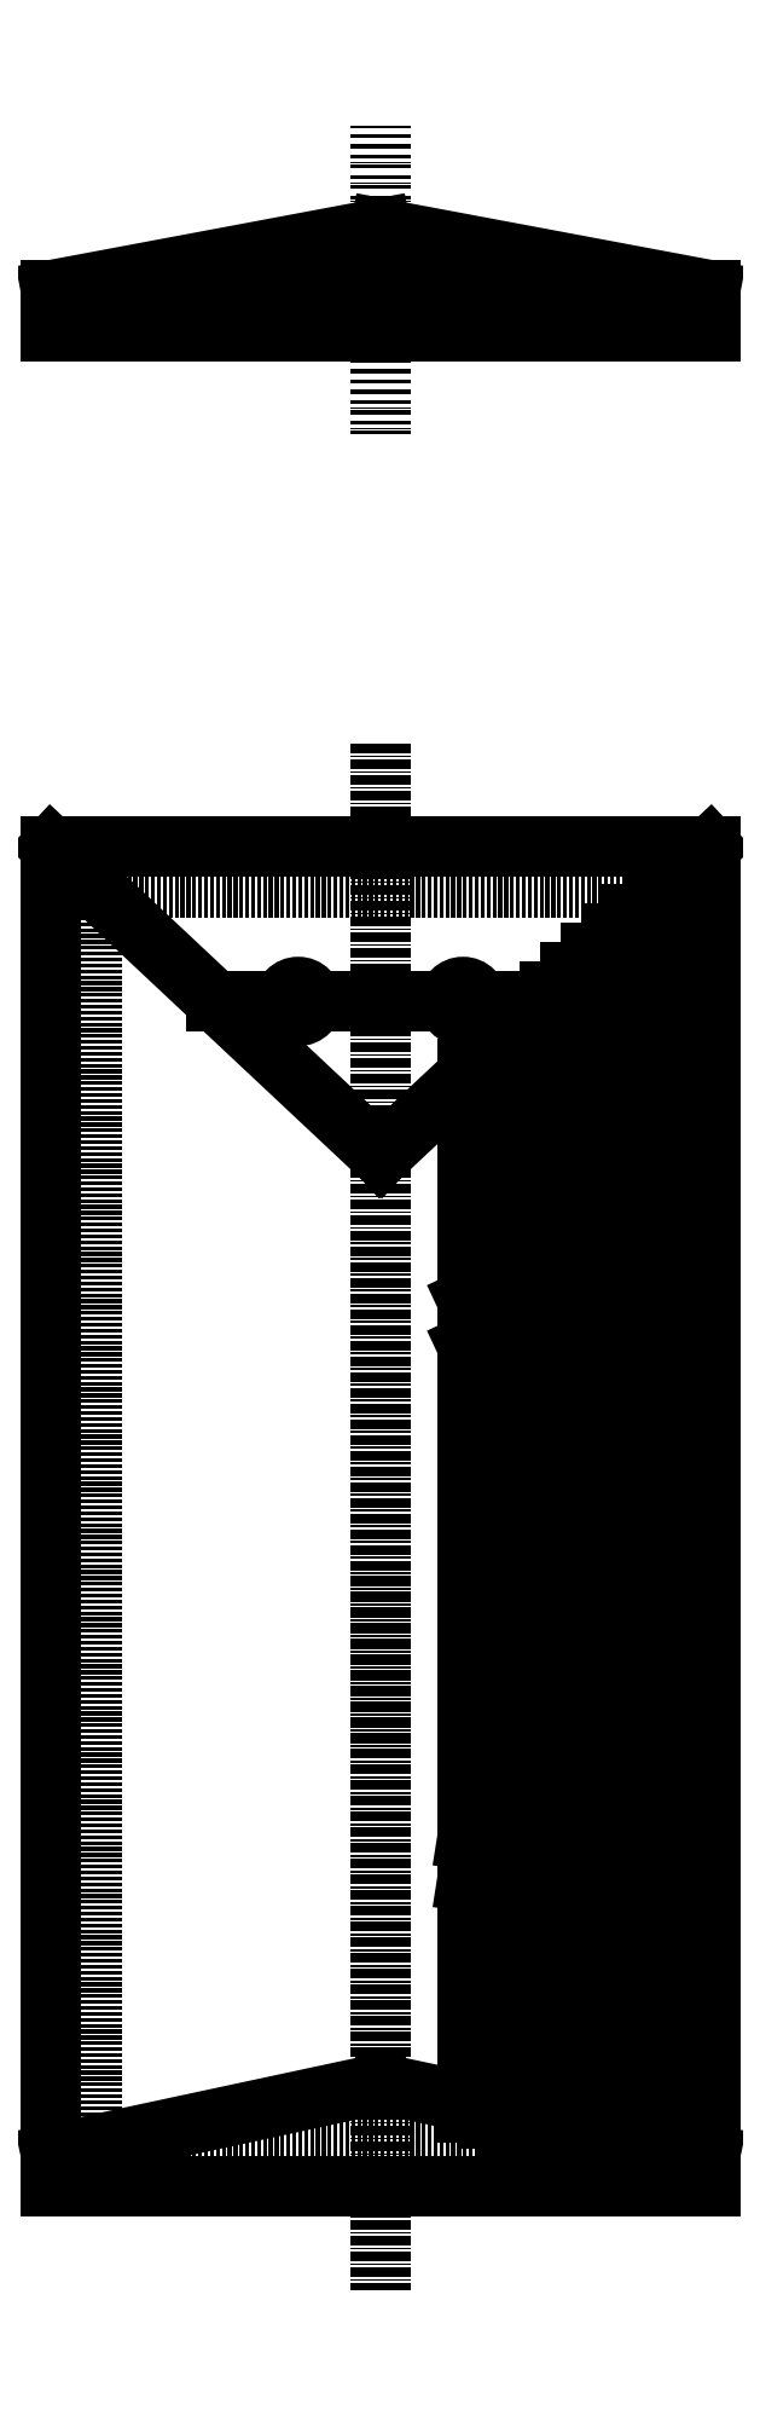
<metadata>
{"format":"dxf","ext":"dxf","renderer":"ezdxf+matplotlib","layout":"modelspace","background":"white","min_lineweight":24,"dpi":150}
</metadata>
<code>
0
SECTION
2
ENTITIES
0
LINE
8
Front panel
10
0
20
0
11
320
21
0
0
LINE
8
Front panel
10
0
20
0
11
3.98e-14
21
650
0
LINE
8
Front panel
10
320
20
0
11
320
21
650
0
LINE
8
Front panel
10
3.98e-14
20
650
11
320
21
650
0
LINE
8
Front panel
10
160
20
700
11
160
21
-50
0
LINE
8
Front panel
10
3.98e-14
20
650
11
160
21
500
0
LINE
8
Front panel
10
160
20
500
11
320
21
650
0
LINE
8
Front panel
10
5.511e-14
20
900
11
320
21
900
0
LINE
8
Front panel
10
5.633e-14
20
920
11
320
21
920
0
LINE
8
Front panel
10
160
20
850
11
160
21
1000
0
LINE
8
Front panel
10
320
20
920
11
320
21
900
0
LINE
8
Front panel
10
5.511e-14
20
900
11
5.633e-14
21
920
0
LINE
8
Front panel
10
160
20
950
11
320
21
920
0
LINE
8
Front panel
10
5.633e-14
20
920
11
160
21
950
0
LINE
8
Front panel
10
5.594e-14
20
913.6
11
320
21
913.6
0
LINE
8
Front panel
10
300
20
913.6
11
300
21
900
0
LINE
8
Front panel
10
20
20
900
11
20
21
913.6
0
LINE
8
Front panel
10
20
20
913.6
11
160
21
939.8
0
LINE
8
Front panel
10
160
20
939.8
11
300
21
913.6
0
LINE
8
Front panel
10
20
20
630
11
300
21
630
0
LINE
8
Front panel
10
20
20
20
11
20
21
630
0
LINE
8
Front panel
10
20
20
20
11
300
21
20
0
LINE
8
Front panel
10
300
20
20
11
300
21
630
0
LINE
8
Front panel
10
202
20
430.3
11
202
21
542.2
0
LINE
8
Front panel
10
212
20
435
11
212
21
551.6
0
LINE
8
Front panel
10
205
20
431.7
11
205
21
542.2
0
LINE
8
Front panel
10
215
20
436.4
11
215
21
551.6
0
LINE
8
Front panel
10
225
20
441
11
225
21
560.9
0
LINE
8
Front panel
10
222
20
439.6
11
222
21
560.9
0
LINE
8
Front panel
10
232
20
444.3
11
232
21
570.3
0
LINE
8
Front panel
10
235
20
445.7
11
235
21
570.3
0
LINE
8
Front panel
10
242
20
449
11
242
21
579.7
0
LINE
8
Front panel
10
245
20
450.4
11
245
21
579.7
0
LINE
8
Front panel
10
252
20
453.7
11
252
21
589.1
0
LINE
8
Front panel
10
255
20
455.1
11
255
21
589.1
0
LINE
8
Front panel
10
262
20
458.4
11
262
21
598.4
0
LINE
8
Front panel
10
265
20
459.8
11
265
21
598.4
0
LINE
8
Front panel
10
272
20
463.1
11
272
21
607.8
0
LINE
8
Front panel
10
275
20
464.5
11
275
21
607.8
0
LINE
8
Front panel
10
282
20
467.8
11
282
21
617.2
0
LINE
8
Front panel
10
285
20
469.2
11
285
21
617.2
0
LINE
8
Front panel
10
212
20
32.81
11
212
21
146.3
0
LINE
8
Front panel
10
215
20
32.81
11
215
21
145.8
0
LINE
8
Front panel
10
222
20
29.69
11
222
21
144.7
0
LINE
8
Front panel
10
225
20
29.69
11
225
21
144.3
0
LINE
8
Front panel
10
232
20
26.56
11
232
21
143.2
0
LINE
8
Front panel
10
235
20
26.56
11
235
21
142.7
0
LINE
8
Front panel
10
242
20
23.44
11
242
21
141.6
0
LINE
8
Front panel
10
245
20
23.44
11
245
21
141.1
0
LINE
8
Front panel
10
252
20
20.31
11
252
21
140
0
LINE
8
Front panel
10
255
20
20.31
11
255
21
139.6
0
LINE
8
Front panel
10
262
20
17.19
11
262
21
138.5
0
LINE
8
Front panel
10
265
20
17.19
11
265
21
138
0
LINE
8
Front panel
10
272
20
14.06
11
272
21
136.9
0
LINE
8
Front panel
10
275
20
14.06
11
275
21
136.4
0
LINE
8
Front panel
10
282
20
10.94
11
282
21
135.3
0
LINE
8
Front panel
10
285
20
10.94
11
285
21
134.9
0
LINE
8
Front panel
10
292
20
7.812
11
292
21
133.8
0
LINE
8
Front panel
10
202
20
35.94
11
202
21
147.8
0
LINE
8
Front panel
10
205
20
35.94
11
205
21
147.4
0
LINE
8
Front panel
10
202
20
168.1
11
202
21
279.1
0
LINE
8
Front panel
10
205
20
167.6
11
205
21
279.1
0
LINE
8
Front panel
10
292
20
154
11
292
21
279.1
0
LINE
8
Front panel
10
295
20
153.6
11
295
21
279.1
0
LINE
8
Front panel
10
202
20
299.1
11
202
21
408.2
0
LINE
8
Front panel
10
205
20
299.1
11
205
21
409.6
0
LINE
8
Front panel
10
292
20
299.1
11
292
21
450.4
0
LINE
8
Front panel
10
295
20
299.1
11
295
21
451.8
0
LINE
8
Front panel
10
292
20
472.5
11
292
21
626.6
0
LINE
8
Front panel
10
295
20
473.9
11
295
21
626.6
0
LINE
8
Front panel
10
295
20
7.812
11
295
21
133.3
0
LINE
8
Front panel
10
202
20
168.1
11
205
21
167.6
0
LINE
8
Front panel
10
212
20
166.5
11
215
21
166.1
0
LINE
8
Front panel
10
222
20
165
11
225
21
164.5
0
LINE
8
Front panel
10
232
20
163.4
11
235
21
162.9
0
LINE
8
Front panel
10
242
20
161.8
11
245
21
161.4
0
LINE
8
Front panel
10
252
20
160.3
11
255
21
159.8
0
LINE
8
Front panel
10
262
20
158.7
11
265
21
158.2
0
LINE
8
Front panel
10
272
20
157.2
11
275
21
156.7
0
LINE
8
Front panel
10
282
20
155.6
11
285
21
155.1
0
LINE
8
Front panel
10
292
20
154
11
295
21
153.6
0
LINE
8
Front panel
10
202
20
147.8
11
205
21
147.4
0
LINE
8
Front panel
10
212
20
146.3
11
215
21
145.8
0
LINE
8
Front panel
10
222
20
144.7
11
225
21
144.3
0
LINE
8
Front panel
10
232
20
143.2
11
235
21
142.7
0
LINE
8
Front panel
10
242
20
141.6
11
245
21
141.1
0
LINE
8
Front panel
10
252
20
140
11
255
21
139.6
0
LINE
8
Front panel
10
262
20
138.5
11
265
21
138
0
LINE
8
Front panel
10
272
20
136.9
11
275
21
136.4
0
LINE
8
Front panel
10
282
20
135.3
11
285
21
134.9
0
LINE
8
Front panel
10
292
20
133.8
11
295
21
133.3
0
LINE
8
Front panel
10
202
20
430.3
11
205
21
431.7
0
LINE
8
Front panel
10
212
20
435
11
215
21
436.4
0
LINE
8
Front panel
10
222
20
439.6
11
225
21
441
0
LINE
8
Front panel
10
232
20
444.3
11
235
21
445.7
0
LINE
8
Front panel
10
242
20
449
11
245
21
450.4
0
LINE
8
Front panel
10
252
20
453.7
11
255
21
455.1
0
LINE
8
Front panel
10
262
20
458.4
11
265
21
459.8
0
LINE
8
Front panel
10
272
20
463.1
11
275
21
464.5
0
LINE
8
Front panel
10
282
20
467.8
11
285
21
469.2
0
LINE
8
Front panel
10
292
20
472.5
11
295
21
473.9
0
LINE
8
Front panel
10
295
20
451.8
11
292
21
450.4
0
LINE
8
Front panel
10
285
20
447.1
11
282
21
445.7
0
LINE
8
Front panel
10
275
20
442.4
11
272
21
441
0
LINE
8
Front panel
10
265
20
437.7
11
262
21
436.3
0
LINE
8
Front panel
10
255
20
433
11
252
21
431.6
0
LINE
8
Front panel
10
245
20
428.3
11
242
21
426.9
0
LINE
8
Front panel
10
235
20
423.6
11
232
21
422.2
0
LINE
8
Front panel
10
225
20
419
11
222
21
417.5
0
LINE
8
Front panel
10
215
20
414.3
11
212
21
412.9
0
LINE
8
Front panel
10
205
20
409.6
11
202
21
408.2
0
LINE
8
Front panel
10
212
20
299.1
11
212
21
412.9
0
LINE
8
Front panel
10
215
20
299.1
11
215
21
414.3
0
LINE
8
Front panel
10
222
20
299.1
11
222
21
417.5
0
LINE
8
Front panel
10
225
20
299.1
11
225
21
419
0
LINE
8
Front panel
10
232
20
299.1
11
232
21
422.2
0
LINE
8
Front panel
10
235
20
299.1
11
235
21
423.6
0
LINE
8
Front panel
10
242
20
299.1
11
242
21
426.9
0
LINE
8
Front panel
10
245
20
299.1
11
245
21
428.3
0
LINE
8
Front panel
10
252
20
299.1
11
252
21
431.6
0
LINE
8
Front panel
10
255
20
299.1
11
255
21
433
0
LINE
8
Front panel
10
262
20
299.1
11
262
21
436.3
0
LINE
8
Front panel
10
265
20
299.1
11
265
21
437.7
0
LINE
8
Front panel
10
272
20
299.1
11
272
21
441
0
LINE
8
Front panel
10
275
20
299.1
11
275
21
442.4
0
LINE
8
Front panel
10
282
20
299.1
11
282
21
445.7
0
LINE
8
Front panel
10
285
20
299.1
11
285
21
447.1
0
LINE
8
Front panel
10
285
20
155.1
11
285
21
279.1
0
LINE
8
Front panel
10
282
20
155.6
11
282
21
279.1
0
LINE
8
Front panel
10
275
20
156.7
11
275
21
279.1
0
LINE
8
Front panel
10
272
20
157.2
11
272
21
279.1
0
LINE
8
Front panel
10
265
20
158.2
11
265
21
279.1
0
LINE
8
Front panel
10
262
20
158.7
11
262
21
279.1
0
LINE
8
Front panel
10
255
20
159.8
11
255
21
279.1
0
LINE
8
Front panel
10
252
20
160.3
11
252
21
279.1
0
LINE
8
Front panel
10
245
20
161.4
11
245
21
279.1
0
LINE
8
Front panel
10
242
20
161.8
11
242
21
279.1
0
LINE
8
Front panel
10
235
20
162.9
11
235
21
279.1
0
LINE
8
Front panel
10
232
20
163.4
11
232
21
279.1
0
LINE
8
Front panel
10
225
20
164.5
11
225
21
279.1
0
LINE
8
Front panel
10
222
20
165
11
222
21
279.1
0
LINE
8
Front panel
10
215
20
166.1
11
215
21
279.1
0
LINE
8
Front panel
10
212
20
166.5
11
212
21
279.1
0
LINE
8
Front panel
10
202
20
299.1
11
205
21
299.1
0
LINE
8
Front panel
10
212
20
299.1
11
215
21
299.1
0
LINE
8
Front panel
10
222
20
299.1
11
225
21
299.1
0
LINE
8
Front panel
10
242
20
299.1
11
245
21
299.1
0
LINE
8
Front panel
10
252
20
299.1
11
255
21
299.1
0
LINE
8
Front panel
10
262
20
299.1
11
265
21
299.1
0
LINE
8
Front panel
10
272
20
299.1
11
275
21
299.1
0
LINE
8
Front panel
10
282
20
299.1
11
285
21
299.1
0
LINE
8
Front panel
10
292
20
299.1
11
295
21
299.1
0
LINE
8
Front panel
10
232
20
299.1
11
235
21
299.1
0
LINE
8
Front panel
10
202
20
279.1
11
205
21
279.1
0
LINE
8
Front panel
10
212
20
279.1
11
215
21
279.1
0
LINE
8
Front panel
10
222
20
279.1
11
225
21
279.1
0
LINE
8
Front panel
10
232
20
279.1
11
235
21
279.1
0
LINE
8
Front panel
10
242
20
279.1
11
245
21
279.1
0
LINE
8
Front panel
10
252
20
279.1
11
255
21
279.1
0
LINE
8
Front panel
10
262
20
279.1
11
265
21
279.1
0
LINE
8
Front panel
10
272
20
279.1
11
275
21
279.1
0
LINE
8
Front panel
10
282
20
279.1
11
285
21
279.1
0
LINE
8
Front panel
10
292
20
279.1
11
295
21
279.1
0
LINE
8
Front panel
10
160
20
50
11
320
21
15.71
0
LINE
8
Front panel
10
160
20
50
11
9.622e-16
21
15.71
0
LINE
8
Front panel
10
80
20
575
11
160
21
575
0
LINE
8
Front panel
10
160
20
575
11
240
21
575
0
CIRCLE
8
Front panel
10
120
20
575
40
7
0
CIRCLE
8
Front panel
10
200
20
575
40
7
0
ENDSEC
0
EOF

</code>
